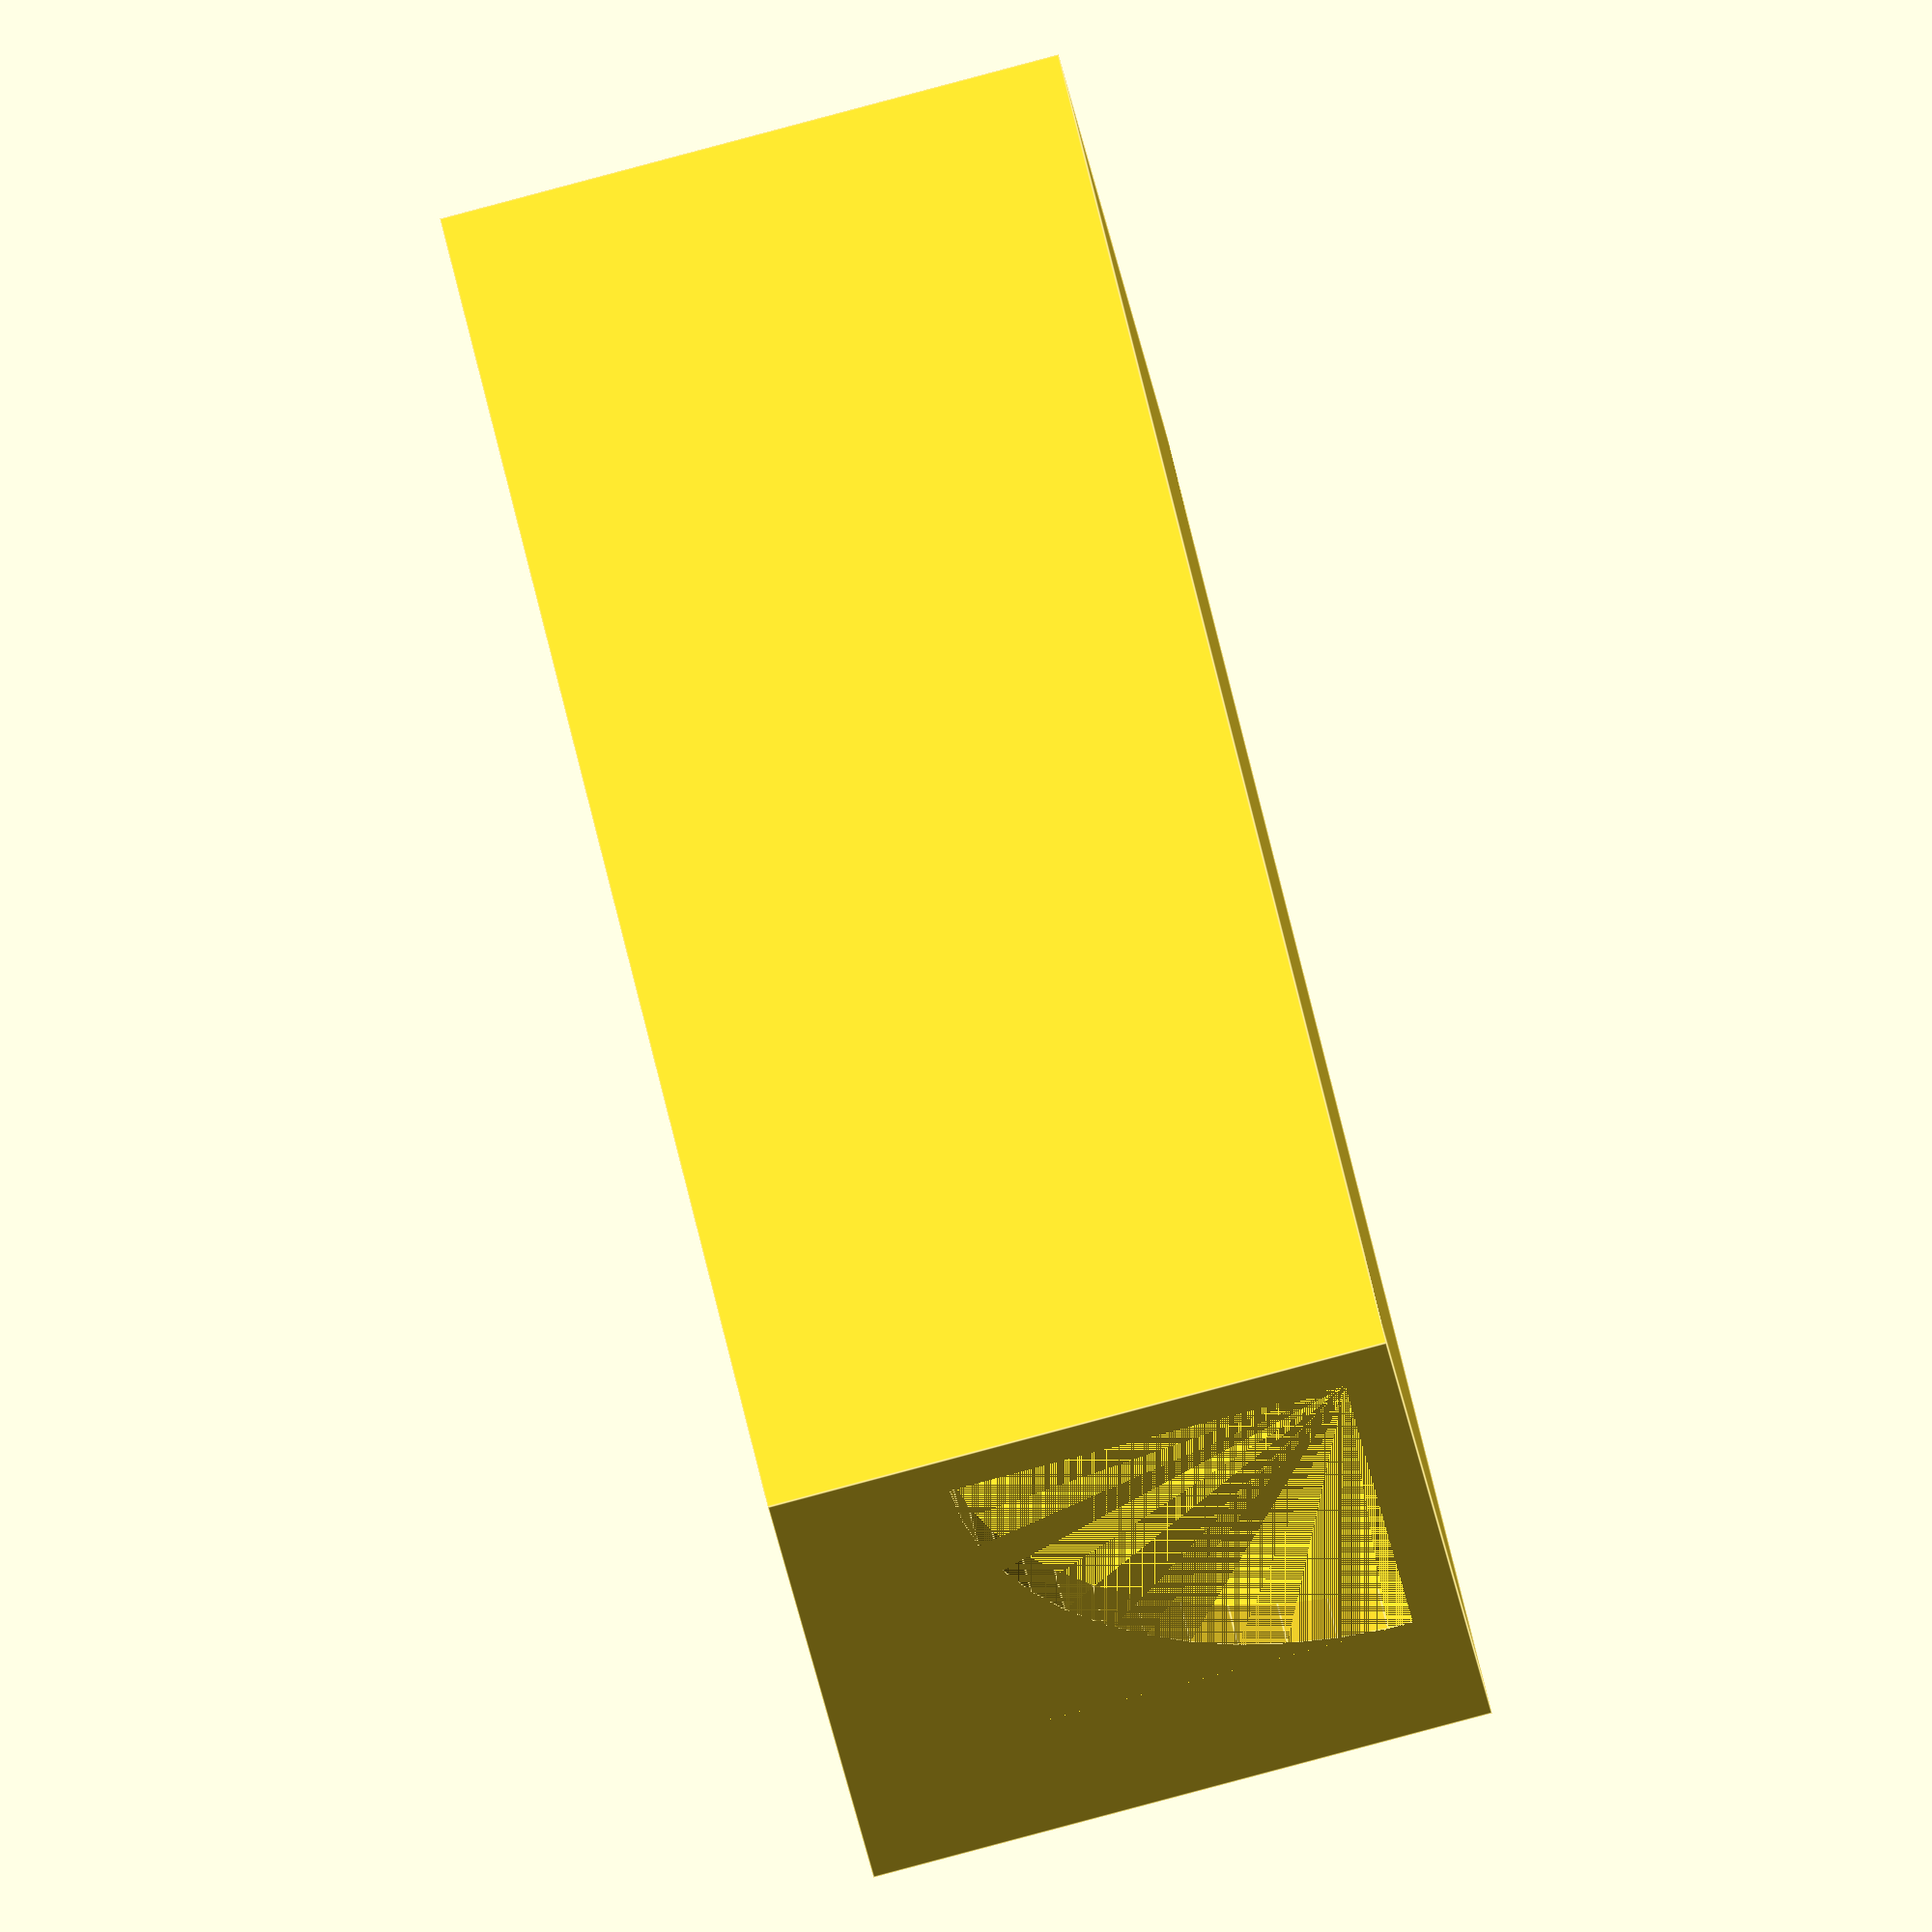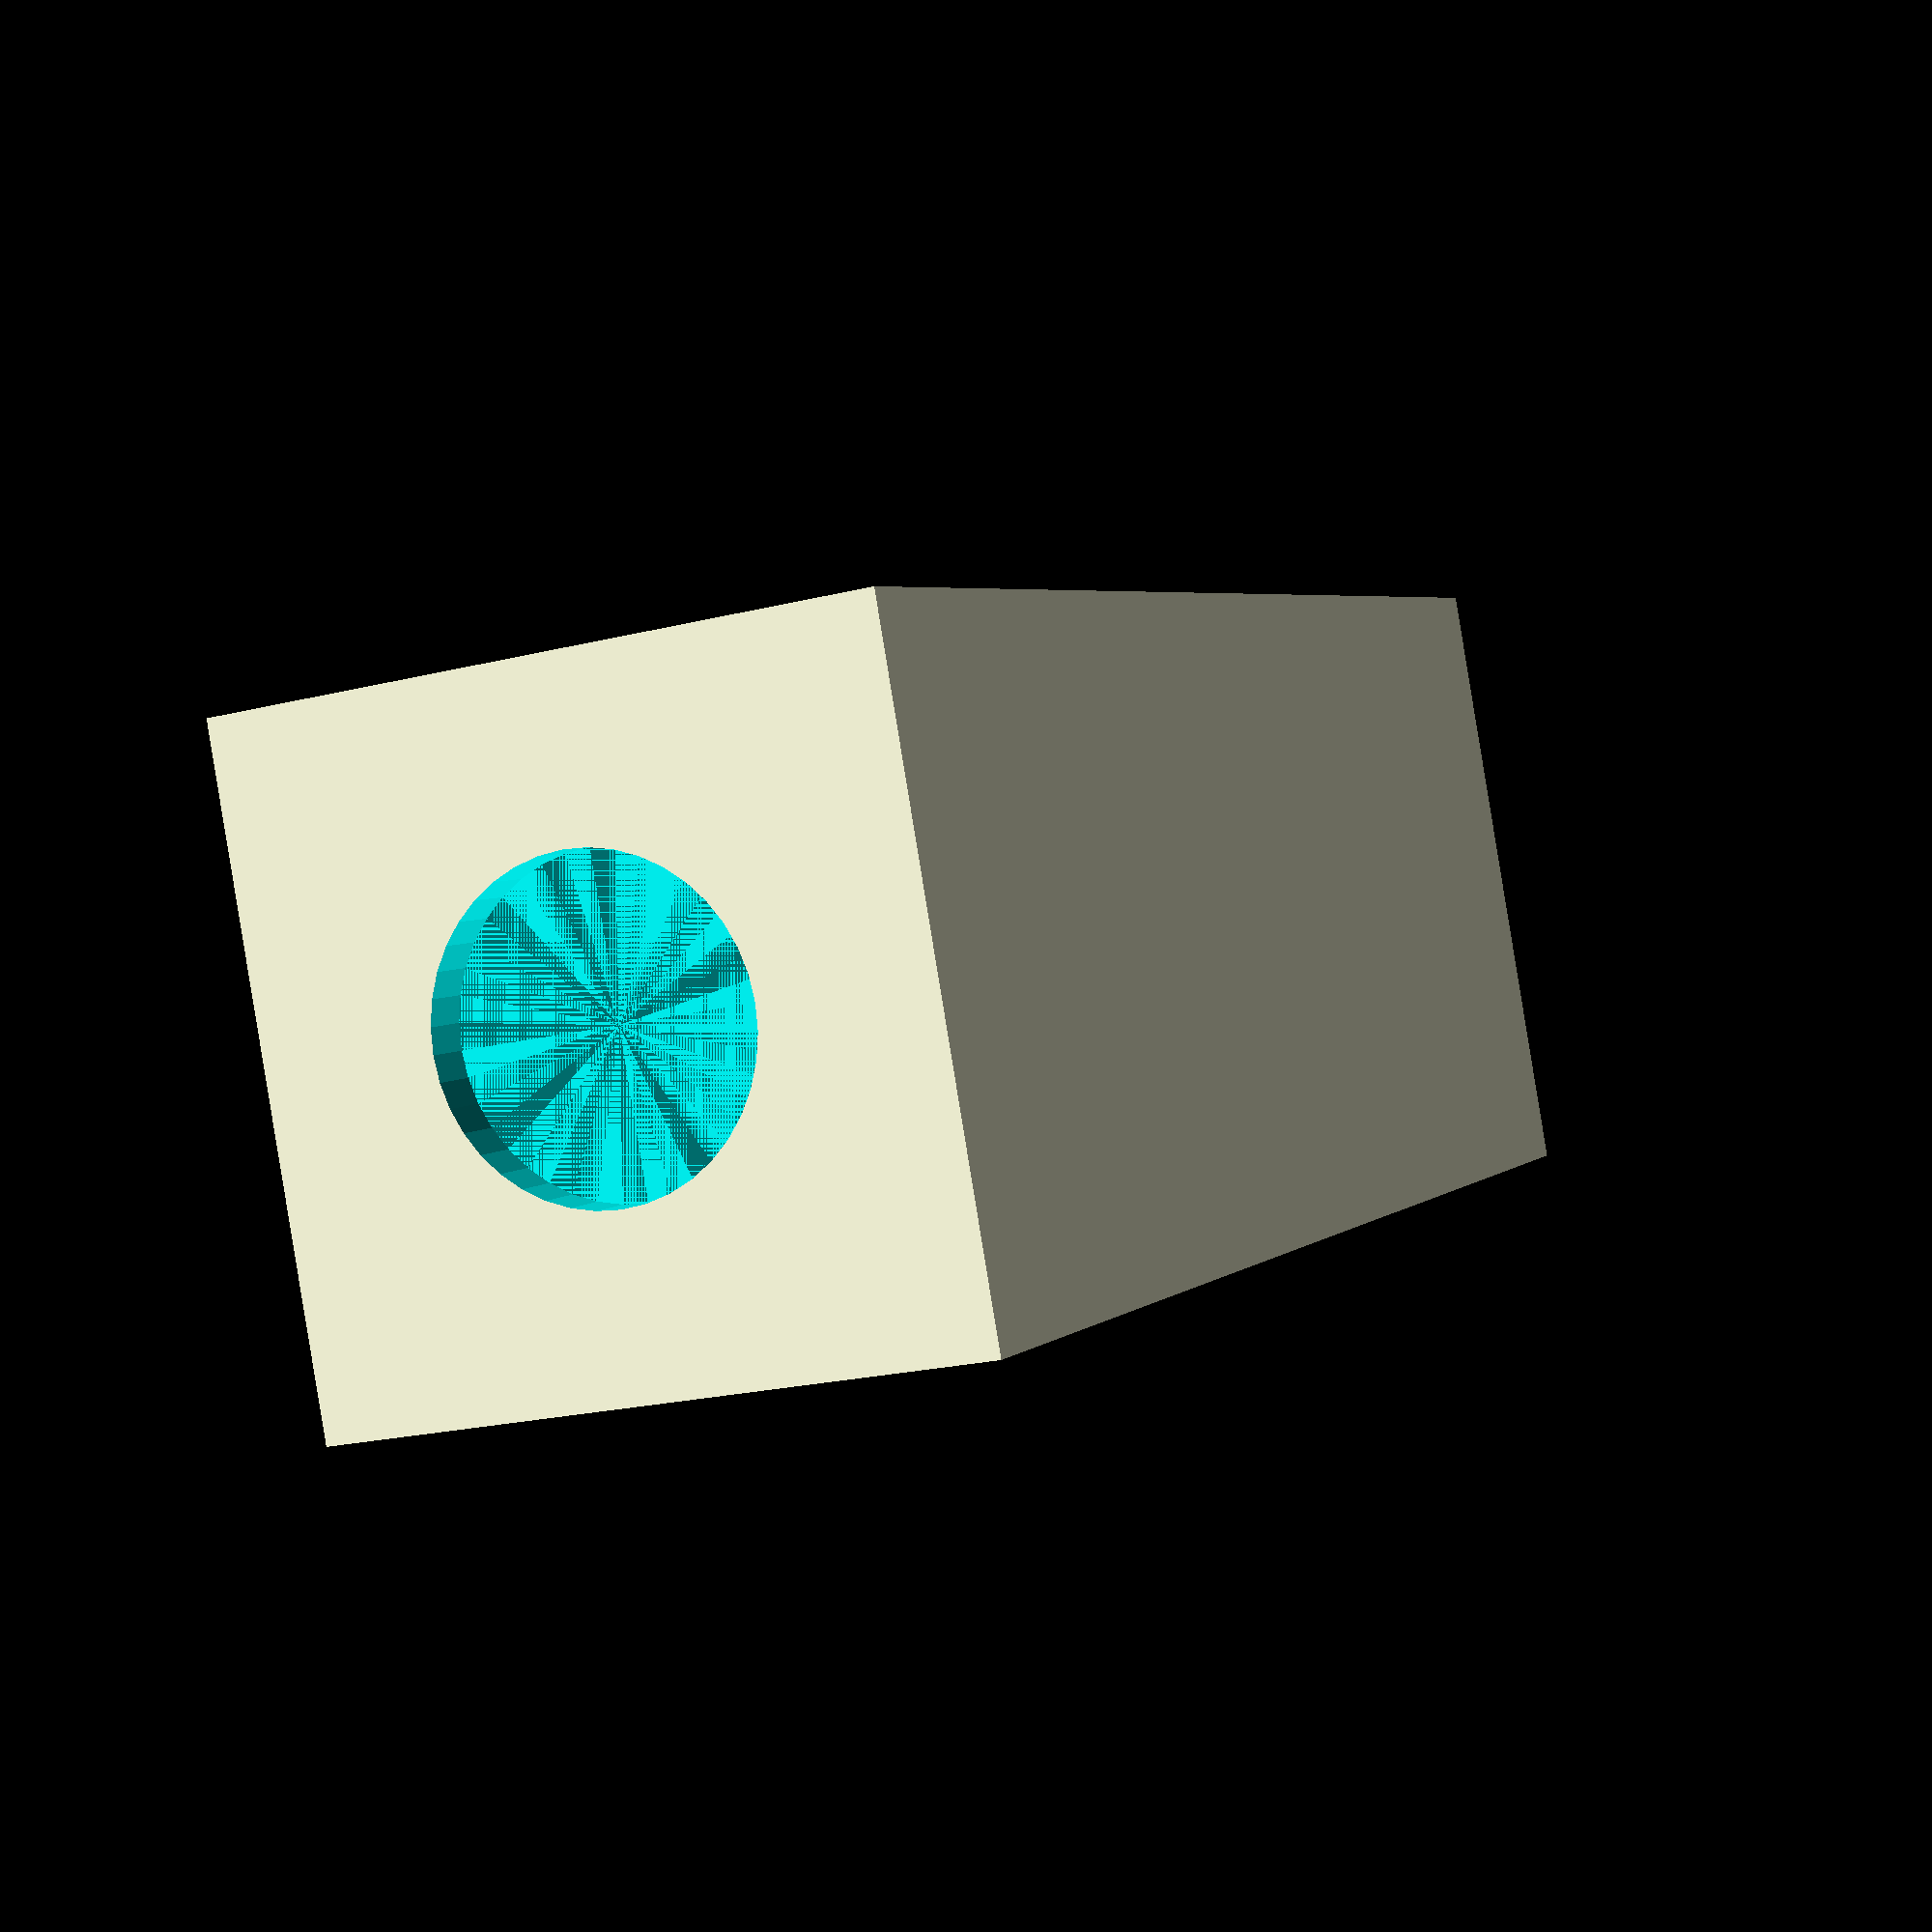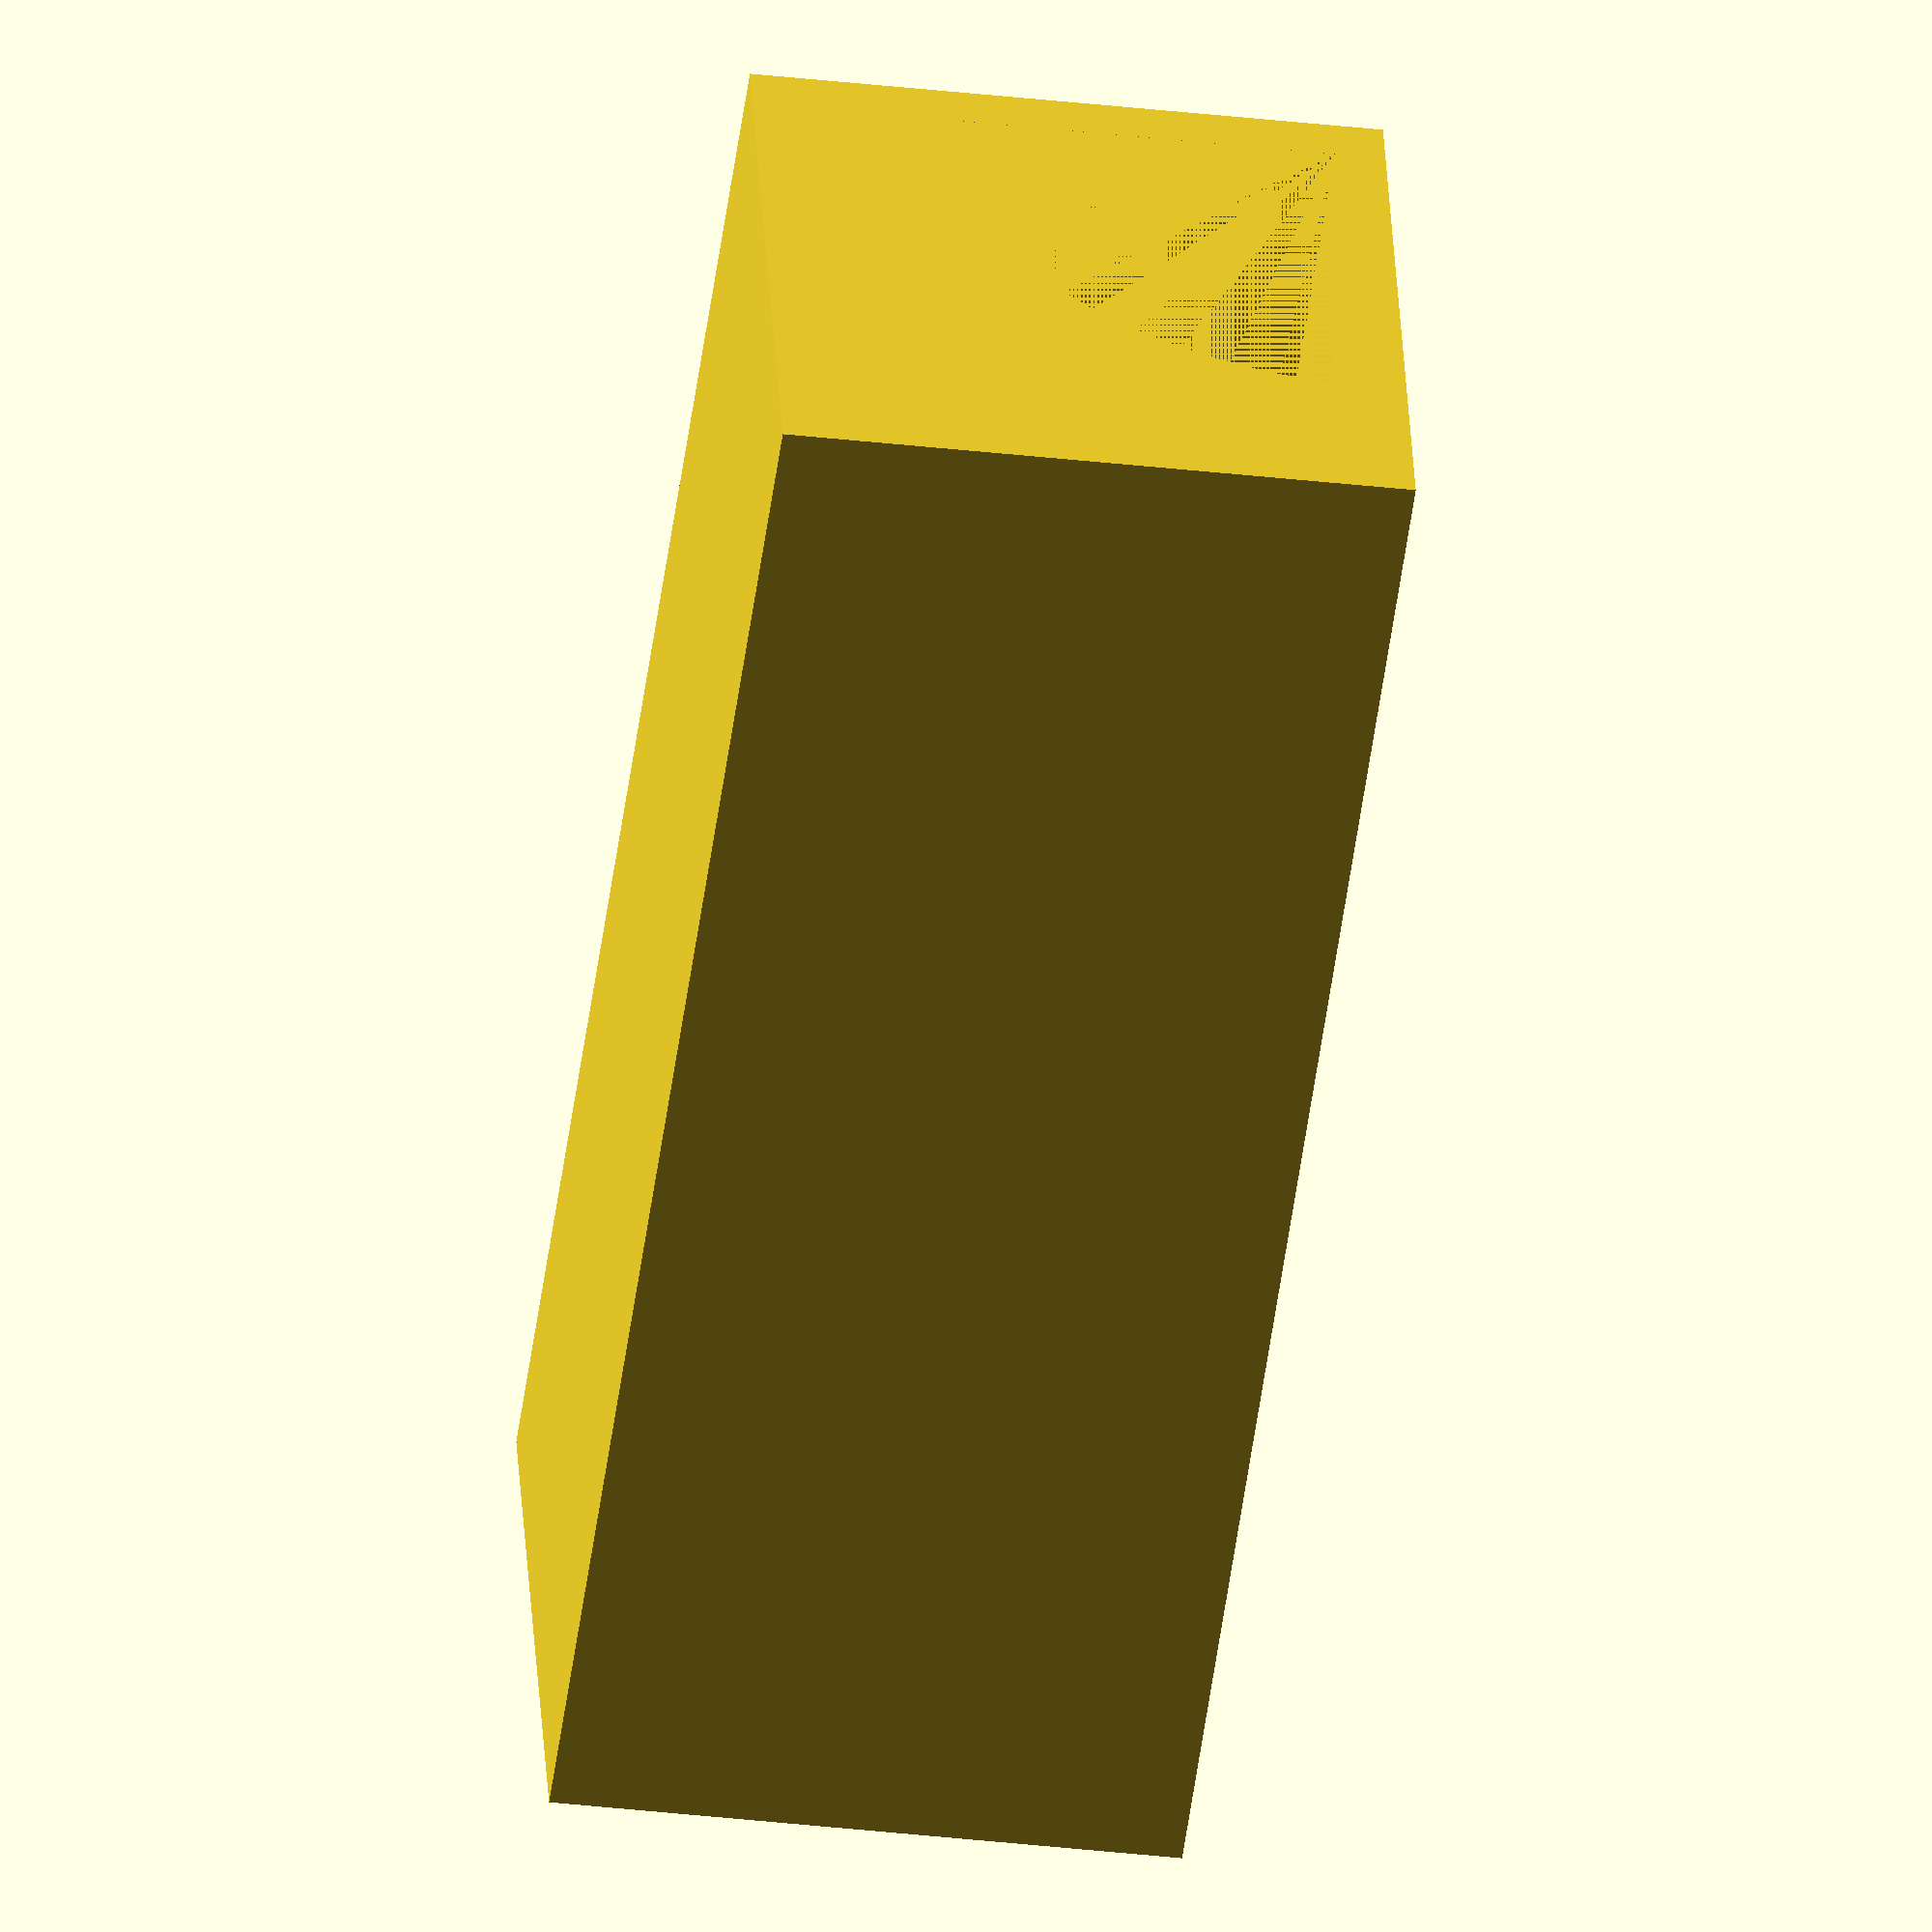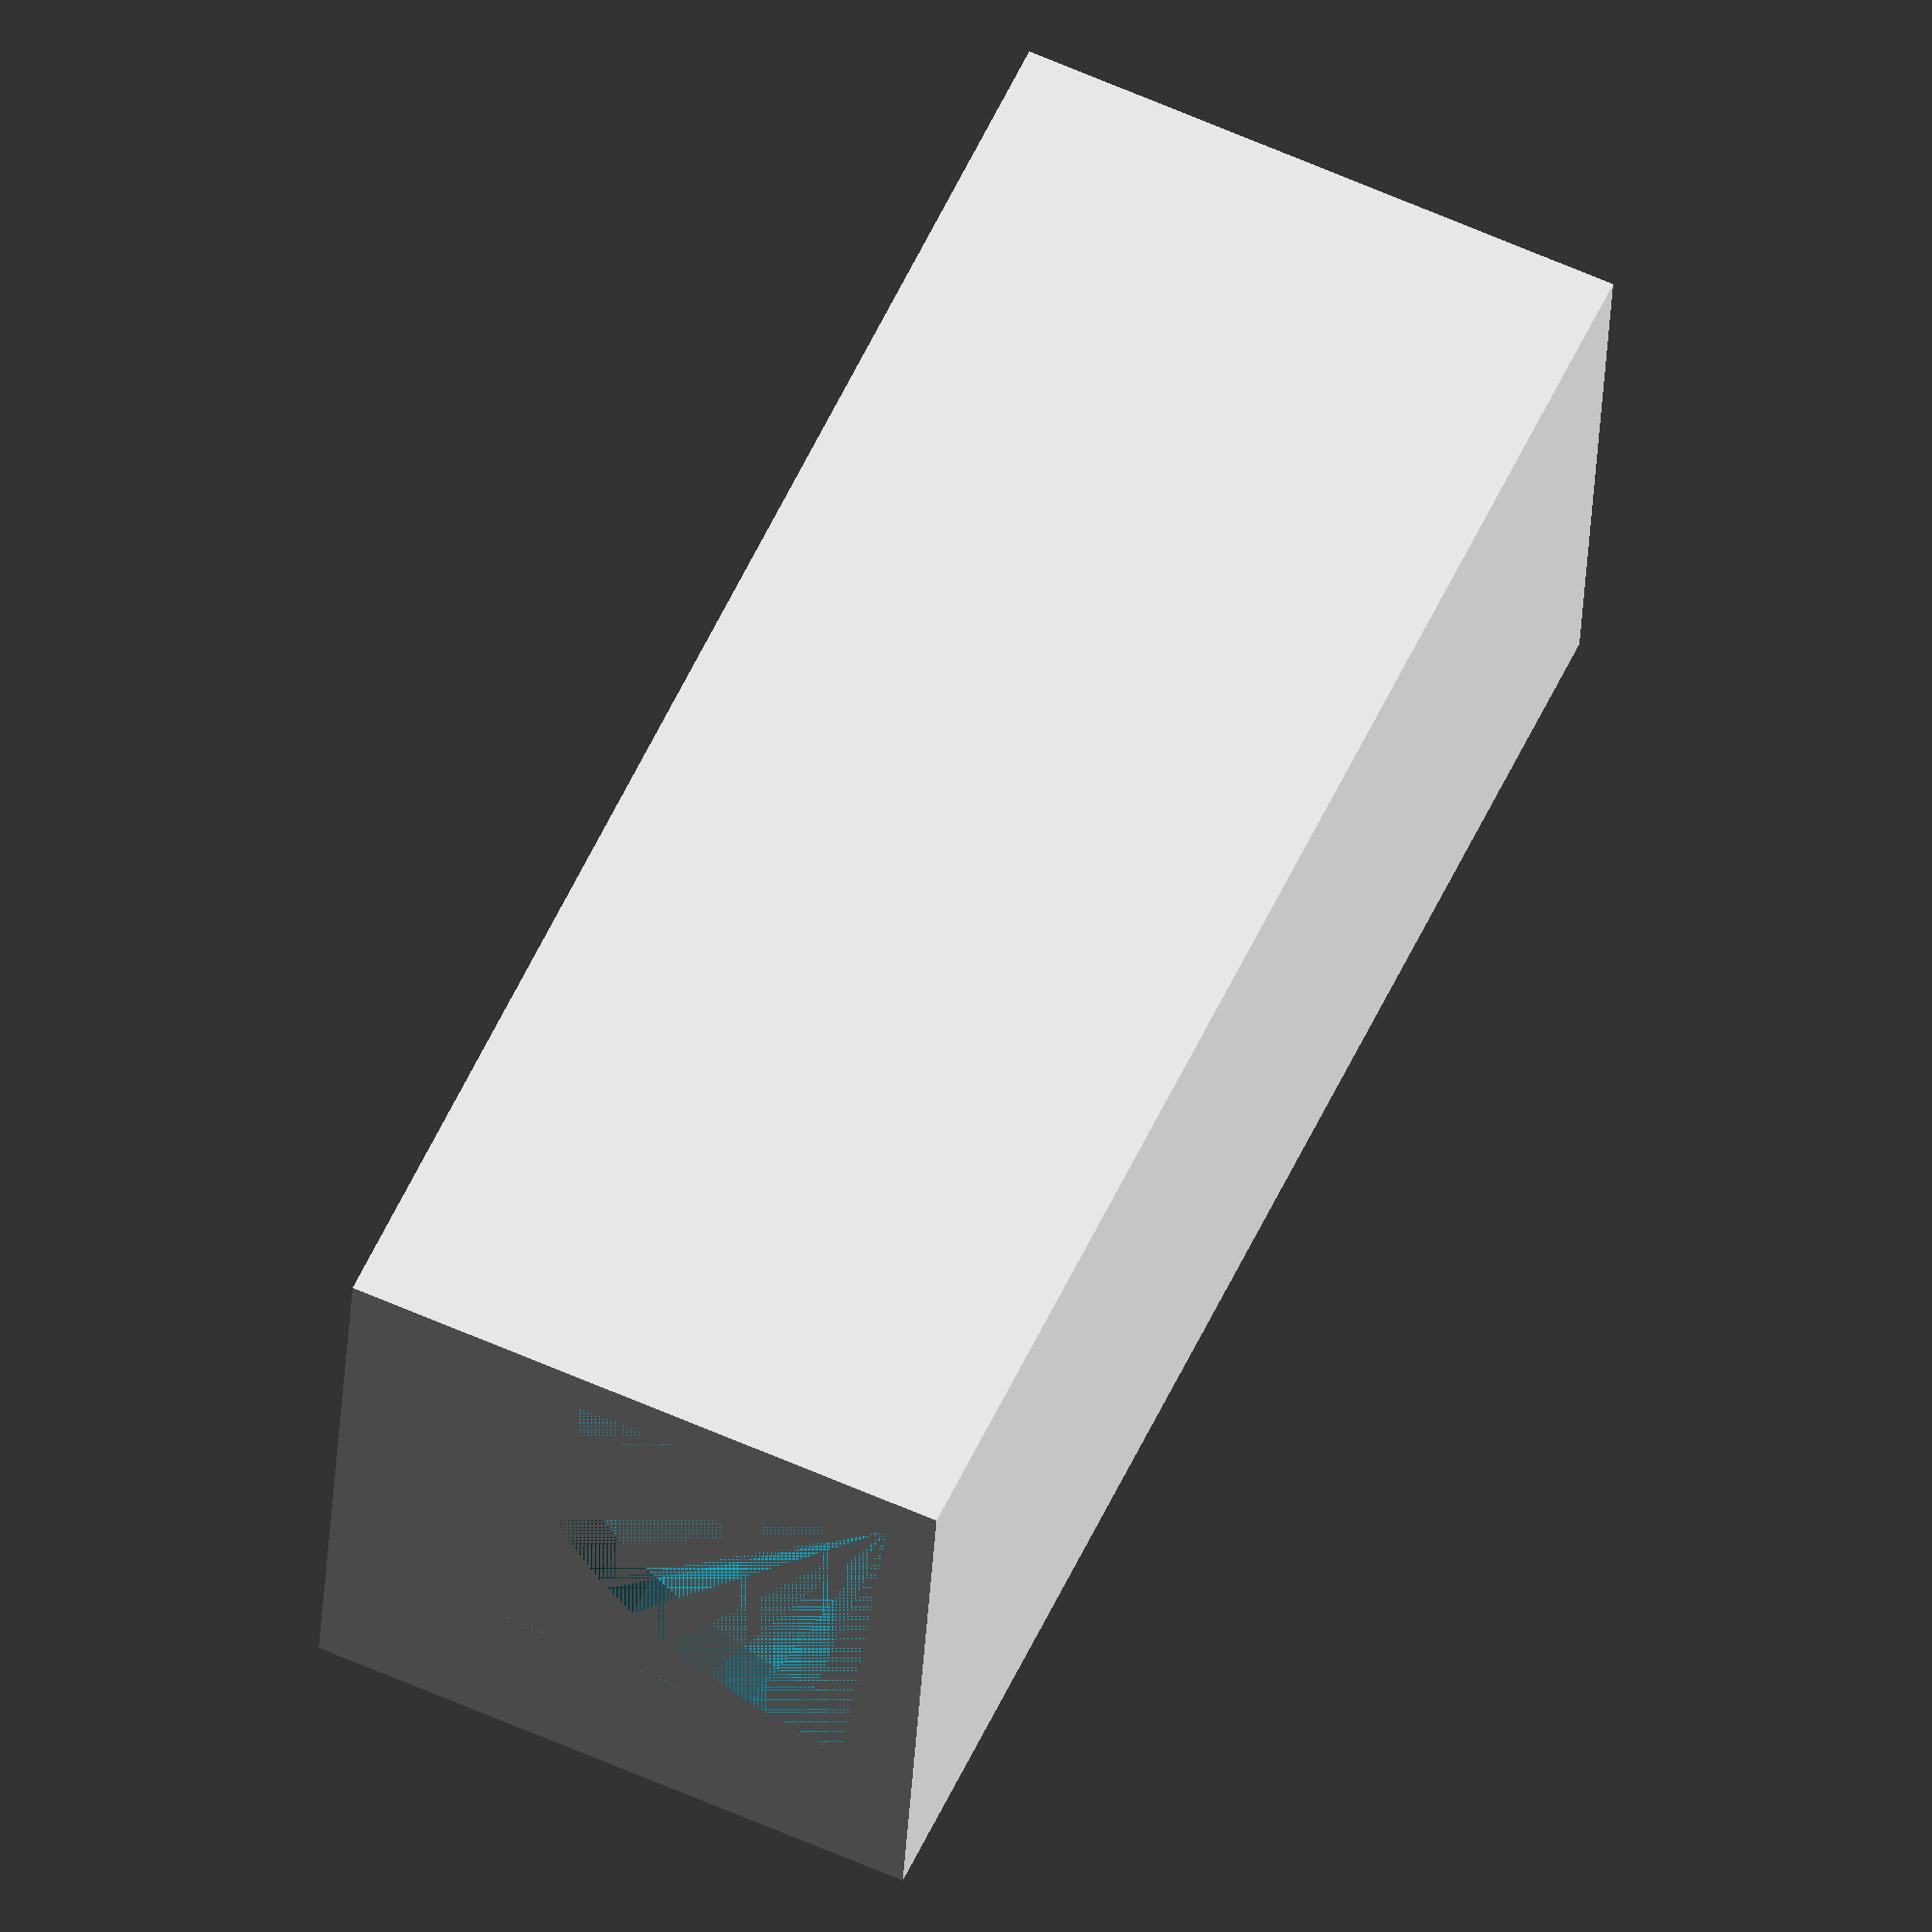
<openscad>
/**

Sensio aluminium profile LED termination
@idnorton

Licenced as Creative Commons Attribution Non Commercial 3.0
See https://creativecommons.org/licenses/by-nc/3.0/

Specifically you may not sell the design or products using the design.
You're welcome to use the design to build things for your own use :)

**/

d = 32;

x = 65;
y = 25;
z = 25;

thickness = 2;



difference() {
    cube([x, y, z]);
    
    // Hole for extrusion
    translate([10, 2, 2]) {
        rotate([0,270,0]) {
            quadrant();
        }
    }
    
    // Hollow out the inside
    translate([2, 2, 2]) {
        cube([x - (2*thickness), y - (2 * thickness), z - (2 * thickness)]);
    }
    
    // Cable gland
    translate([x - thickness, y/2, z/2]) {
        rotate([0, 90, 0]) {
            cylinder(h = 50, d = 12, $fn=40);
        }
    }
}



module quadrant() {
    intersection() {
        cylinder(h = 10, d = 32, $fn = 50); 
        cube(d/2);
    }
}
</openscad>
<views>
elev=266.9 azim=140.0 roll=75.1 proj=o view=edges
elev=201.2 azim=203.2 roll=65.7 proj=p view=solid
elev=35.8 azim=159.9 roll=81.4 proj=o view=solid
elev=297.5 azim=172.6 roll=114.2 proj=o view=wireframe
</views>
